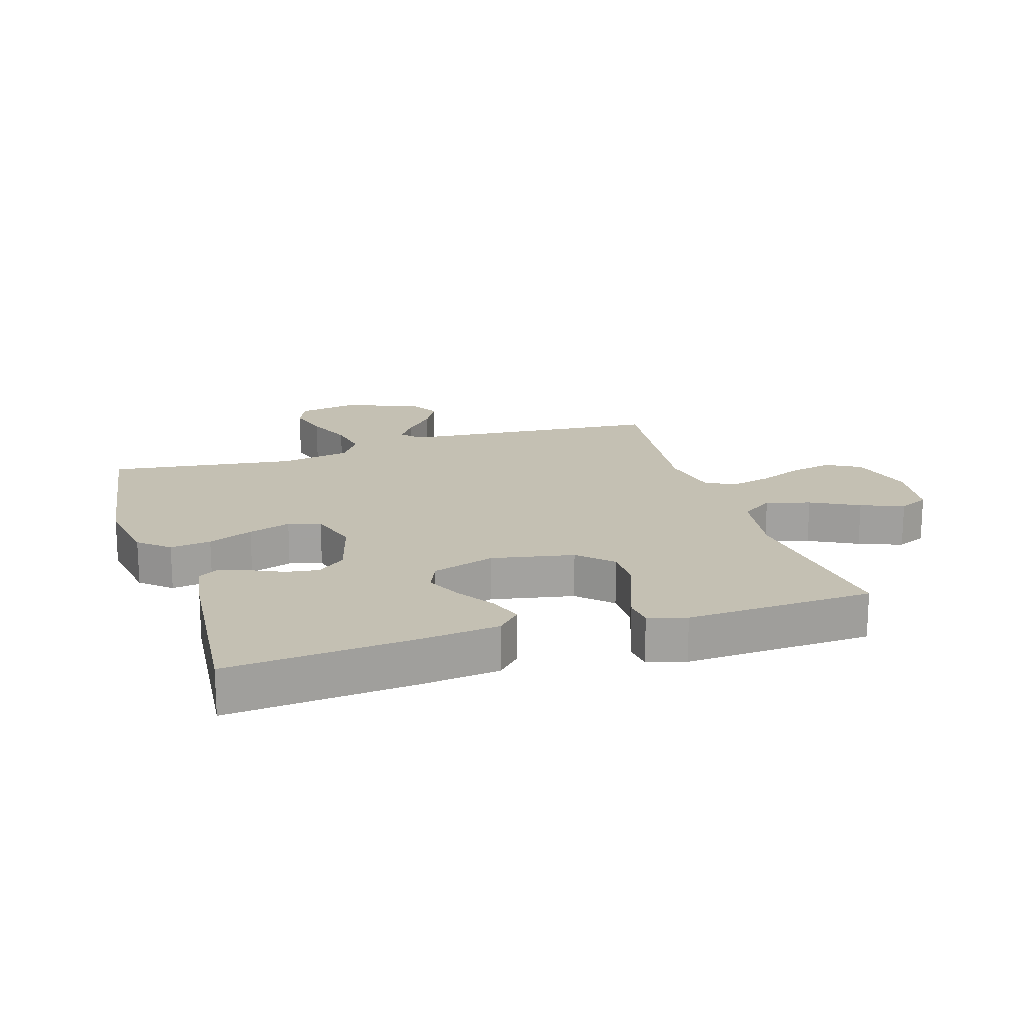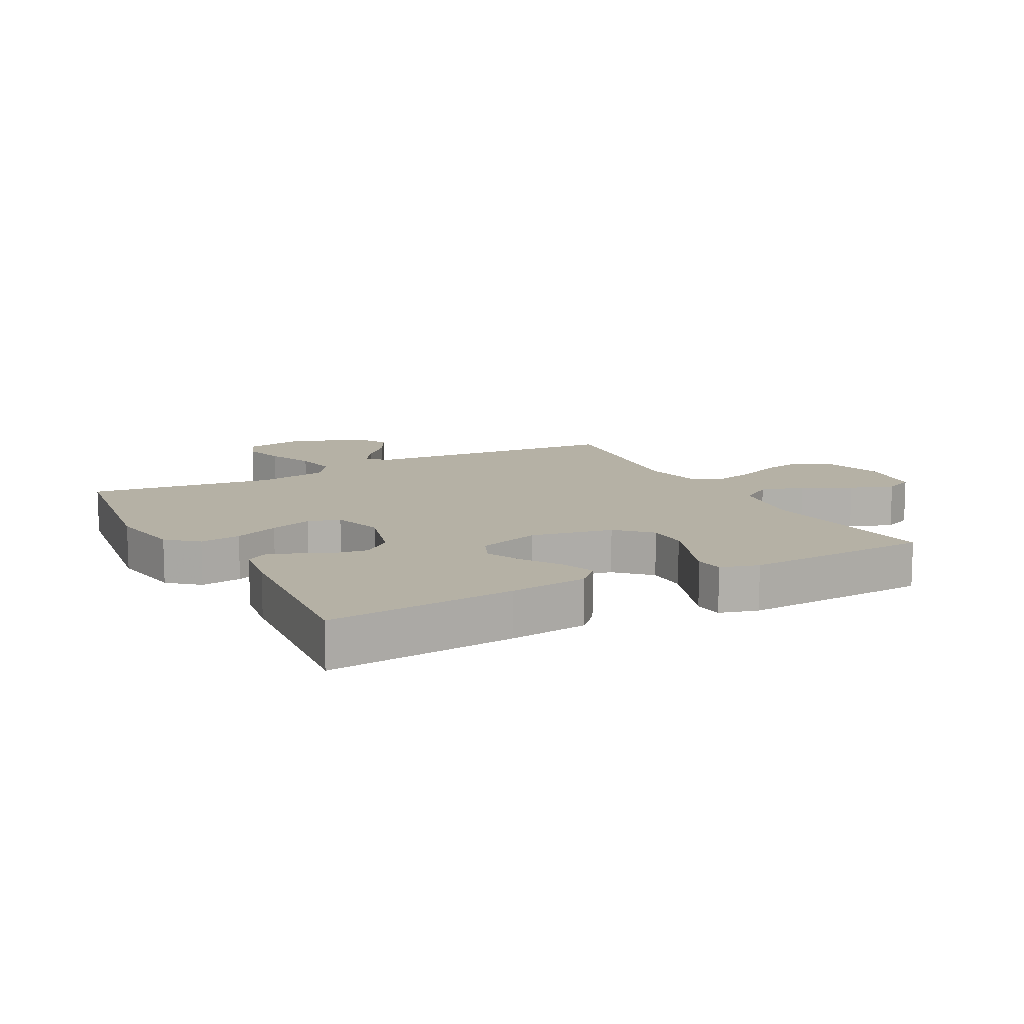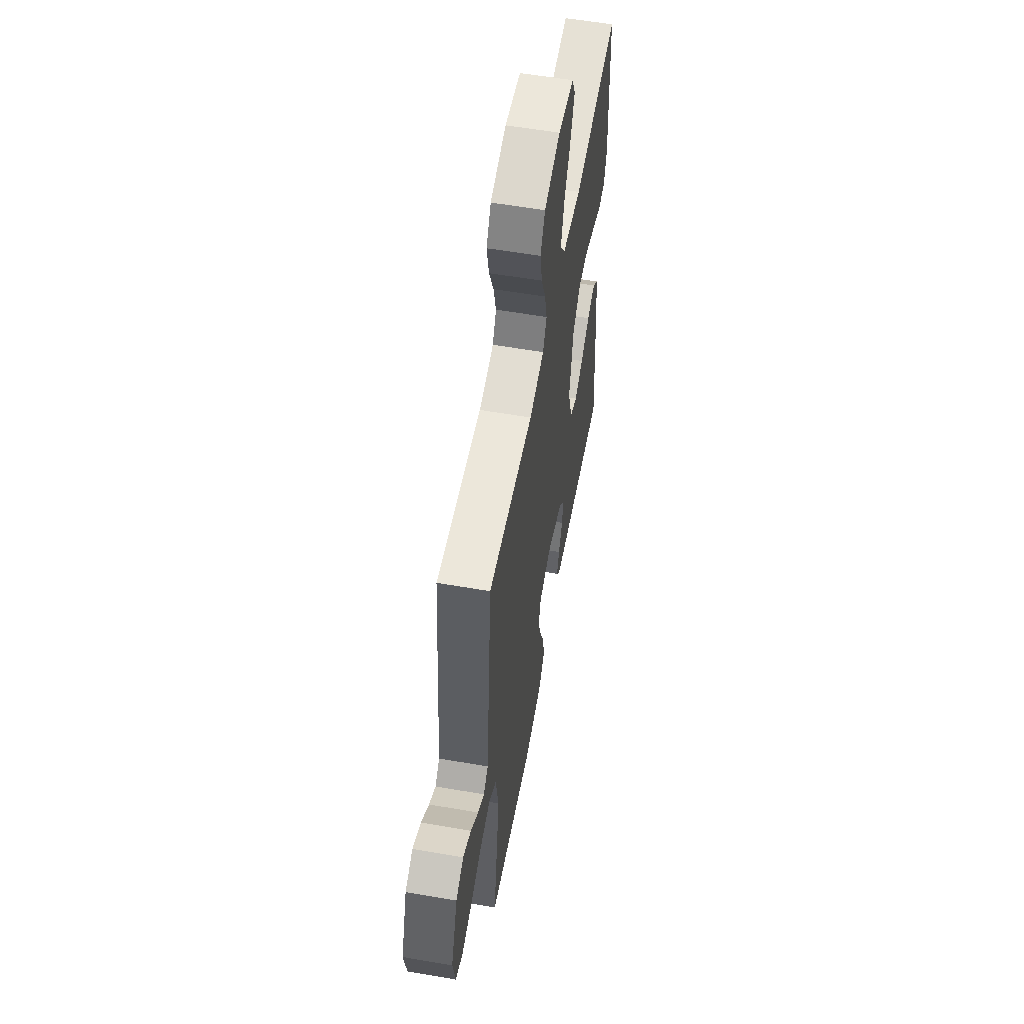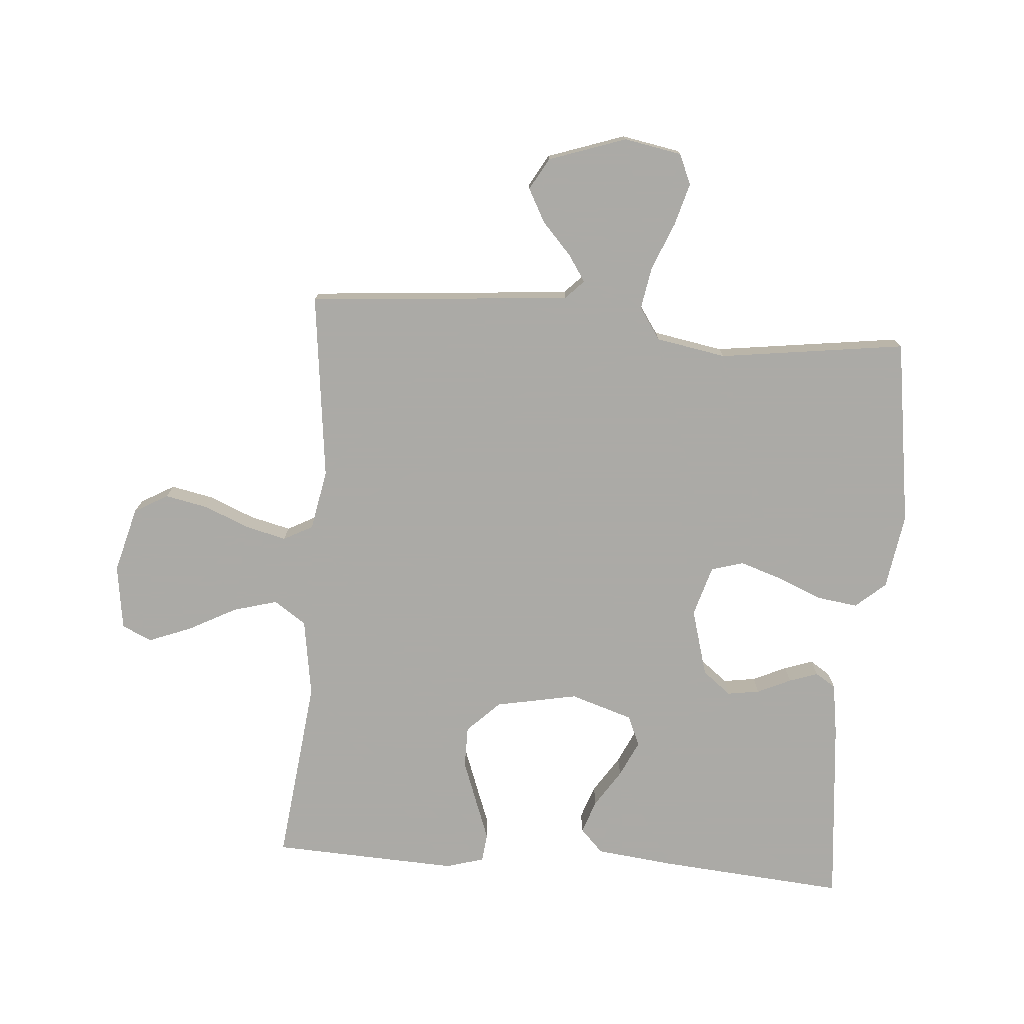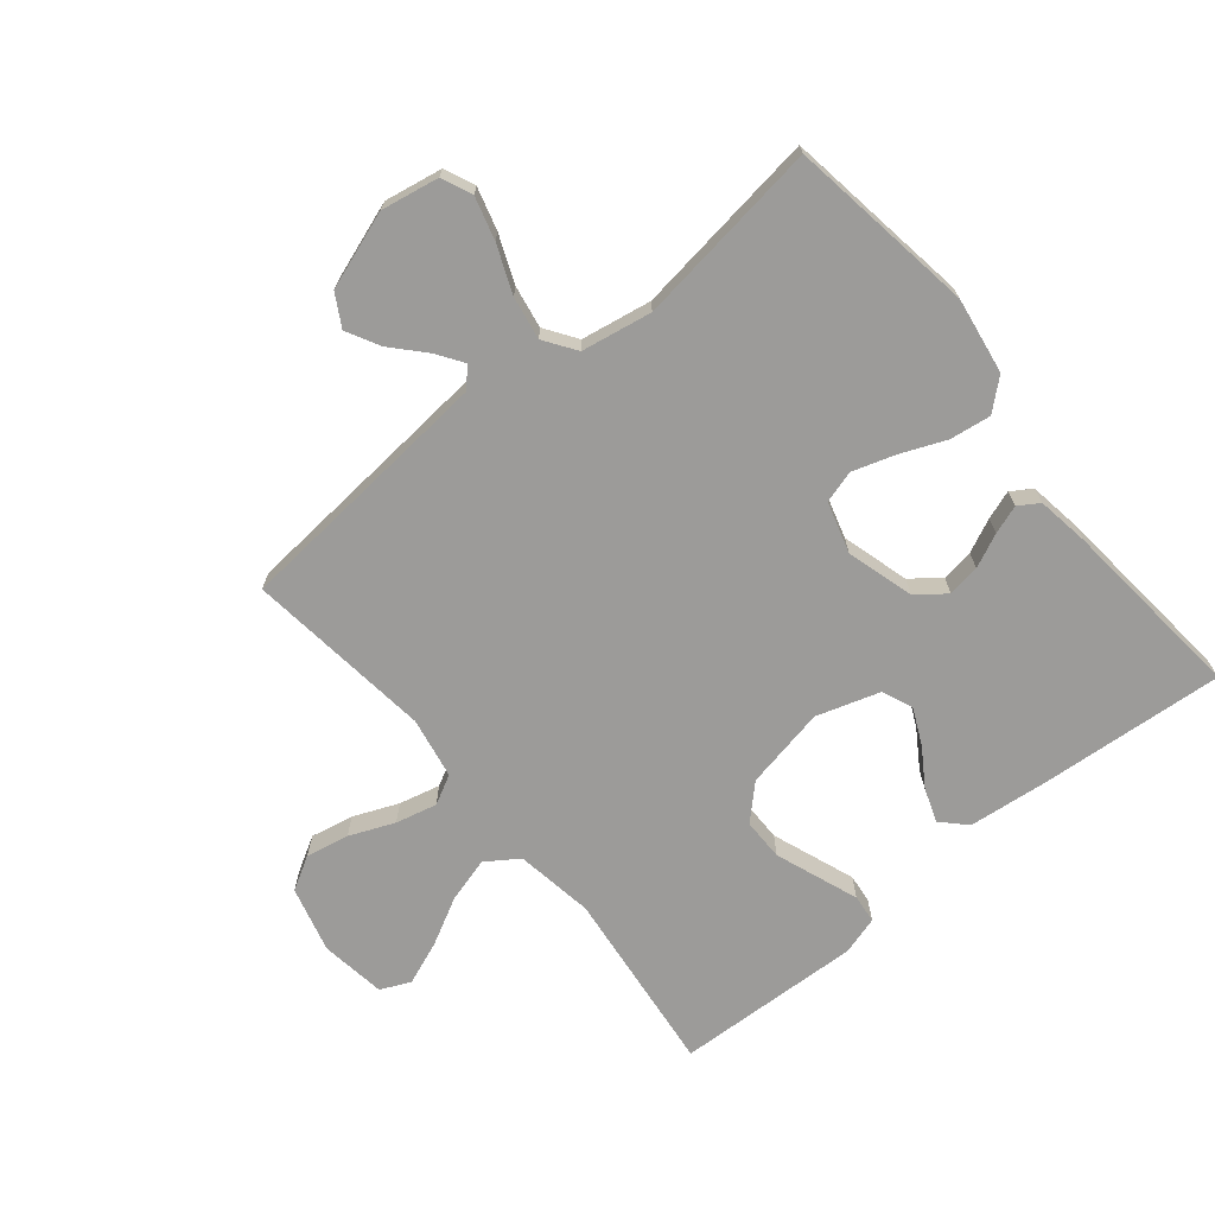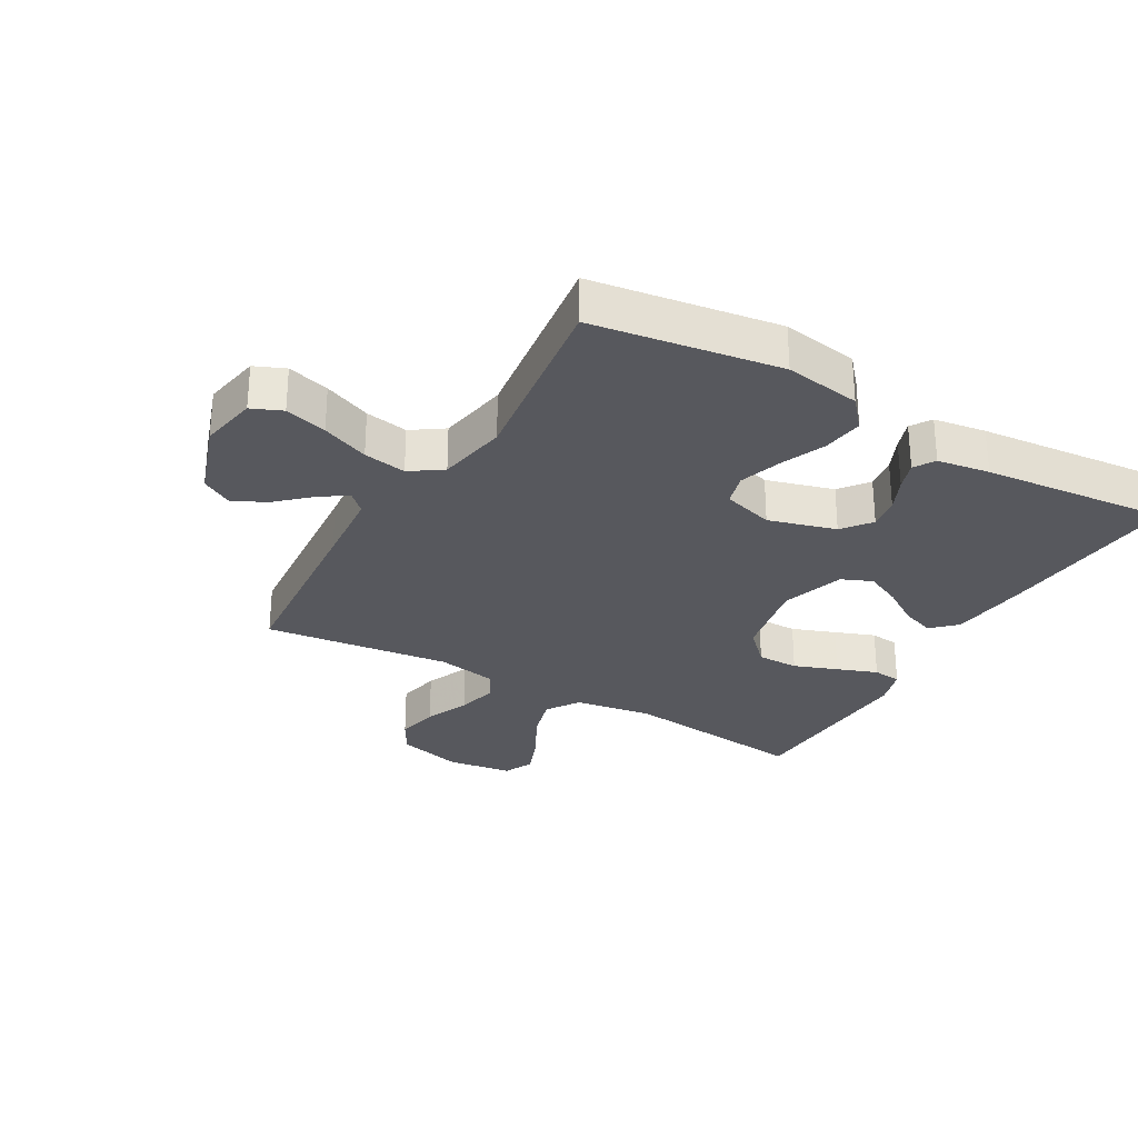
<metadata>
{"format":"obj","ext":"obj","renderer":"f3d","projection":"perspective","resolution":1024,"background":"white","views":[{"elev":18.0,"azim":-107.6,"up":"+Y"},{"elev":11.9,"azim":-118.4,"up":"+Y"},{"elev":57.4,"azim":100.2,"up":"+Z"},{"elev":-75.9,"azim":85.4,"up":"+Y"},{"elev":-69.9,"azim":129.4,"up":"+Y"},{"elev":-28.9,"azim":150.0,"up":"+Y"}]}
</metadata>
<code>
v 0.5 0.07 -0.5
v 0.2 0.07 -0.545
v 0.078 0.07 -0.526
v 0.036 0.07 -0.478
v 0.045 0.07 -0.412
v 0.075 0.07 -0.34
v 0.097 0.07 -0.272
v 0.082 0.07 -0.22
v 0 0.07 -0.196
v -0.108 0.07 -0.227
v -0.144 0.07 -0.273
v -0.136 0.07 -0.325
v -0.111 0.07 -0.379
v -0.095 0.07 -0.425
v -0.116 0.07 -0.458
v -0.2 0.07 -0.471
v -0.5 0.07 -0.5
v -0.476 0.07 -0.2
v -0.462 0.07 -0.074
v -0.424 0.07 -0.037
v -0.37 0.07 -0.056
v -0.31 0.07 -0.095
v -0.252 0.07 -0.122
v -0.203 0.07 -0.101
v -0.171 0.07 0
v -0.197 0.07 0.132
v -0.248 0.07 0.184
v -0.315 0.07 0.184
v -0.385 0.07 0.158
v -0.449 0.07 0.134
v -0.495 0.07 0.139
v -0.513 0.07 0.2
v -0.5 0.07 0.5
v -0.2 0.07 0.466
v -0.074 0.07 0.486
v -0.039 0.07 0.538
v -0.059 0.07 0.609
v -0.1 0.07 0.686
v -0.127 0.07 0.755
v -0.105 0.07 0.803
v 0 0.07 0.818
v 0.106 0.07 0.79
v 0.137 0.07 0.736
v 0.123 0.07 0.667
v 0.093 0.07 0.595
v 0.077 0.07 0.529
v 0.102 0.07 0.482
v 0.2 0.07 0.464
v 0.5 0.07 0.5
v 0.526 0.07 0.2
v 0.537 0.07 0.077
v 0.567 0.07 0.048
v 0.61 0.07 0.077
v 0.661 0.07 0.124
v 0.715 0.07 0.153
v 0.766 0.07 0.124
v 0.809 0.07 0
v 0.792 0.07 -0.093
v 0.743 0.07 -0.114
v 0.675 0.07 -0.095
v 0.599 0.07 -0.064
v 0.53 0.07 -0.052
v 0.479 0.07 -0.087
v 0.459 0.07 -0.2
v 0.5 0 -0.5
v 0.2 0 -0.545
v 0.078 0 -0.526
v 0.036 0 -0.478
v 0.045 0 -0.412
v 0.075 0 -0.34
v 0.097 0 -0.272
v 0.082 0 -0.22
v 0 0 -0.196
v -0.108 0 -0.227
v -0.144 0 -0.273
v -0.136 0 -0.325
v -0.111 0 -0.379
v -0.095 0 -0.425
v -0.116 0 -0.458
v -0.2 0 -0.471
v -0.5 0 -0.5
v -0.476 0 -0.2
v -0.462 0 -0.074
v -0.424 0 -0.037
v -0.37 0 -0.056
v -0.31 0 -0.095
v -0.252 0 -0.122
v -0.203 0 -0.101
v -0.171 0 0
v -0.197 0 0.132
v -0.248 0 0.184
v -0.315 0 0.184
v -0.385 0 0.158
v -0.449 0 0.134
v -0.495 0 0.139
v -0.513 0 0.2
v -0.5 0 0.5
v -0.2 0 0.466
v -0.074 0 0.486
v -0.039 0 0.538
v -0.059 0 0.609
v -0.1 0 0.686
v -0.127 0 0.755
v -0.105 0 0.803
v 0 0 0.818
v 0.106 0 0.79
v 0.137 0 0.736
v 0.123 0 0.667
v 0.093 0 0.595
v 0.077 0 0.529
v 0.102 0 0.482
v 0.2 0 0.464
v 0.5 0 0.5
v 0.526 0 0.2
v 0.537 0 0.077
v 0.567 0 0.048
v 0.61 0 0.077
v 0.661 0 0.124
v 0.715 0 0.153
v 0.766 0 0.124
v 0.809 0 0
v 0.792 0 -0.093
v 0.743 0 -0.114
v 0.675 0 -0.095
v 0.599 0 -0.064
v 0.53 0 -0.052
v 0.479 0 -0.087
v 0.459 0 -0.2
f 59 60 61
f 58 59 61
f 57 58 61
f 56 57 61
f 55 56 61
f 54 55 61
f 53 54 61
f 52 53 61 62
f 51 52 62 63
f 48 49 50
f 50 51 63
f 48 50 63
f 47 48 63
f 43 44 45
f 42 43 45
f 41 42 45
f 40 41 45
f 39 40 45
f 38 39 45
f 37 38 45
f 36 37 45 46
f 35 36 46 47
f 32 33 34
f 31 32 34
f 30 31 34
f 29 30 34
f 34 35 47
f 29 34 47
f 28 29 47
f 20 21 22
f 19 20 22
f 18 19 22
f 17 18 22
f 16 17 22
f 15 16 22
f 14 15 22
f 13 14 22
f 12 13 22
f 11 12 22 23
f 10 11 23 24
f 4 5 6
f 3 4 6
f 2 3 6
f 1 2 6
f 64 1 6
f 64 6 7
f 63 64 7 8
f 47 63 8 9
f 27 28 47
f 26 27 47
f 47 9 10
f 26 47 10
f 25 26 10
f 10 24 25
f 125 124 123
f 125 123 122
f 125 122 121
f 125 121 120
f 125 120 119
f 125 119 118
f 125 118 117
f 126 125 117 116
f 127 126 116 115
f 114 113 112
f 127 115 114
f 127 114 112
f 127 112 111
f 109 108 107
f 109 107 106
f 109 106 105
f 109 105 104
f 109 104 103
f 109 103 102
f 109 102 101
f 110 109 101 100
f 111 110 100 99
f 98 97 96
f 98 96 95
f 98 95 94
f 98 94 93
f 111 99 98
f 111 98 93
f 111 93 92
f 86 85 84
f 86 84 83
f 86 83 82
f 86 82 81
f 86 81 80
f 86 80 79
f 86 79 78
f 86 78 77
f 86 77 76
f 87 86 76 75
f 88 87 75 74
f 70 69 68
f 70 68 67
f 70 67 66
f 70 66 65
f 70 65 128
f 71 70 128
f 72 71 128 127
f 73 72 127 111
f 111 92 91
f 111 91 90
f 74 73 111
f 74 111 90
f 74 90 89
f 89 88 74
f 1 65 66 2
f 2 66 67 3
f 3 67 68 4
f 4 68 69 5
f 5 69 70 6
f 6 70 71 7
f 7 71 72 8
f 8 72 73 9
f 9 73 74 10
f 10 74 75 11
f 11 75 76 12
f 12 76 77 13
f 13 77 78 14
f 14 78 79 15
f 15 79 80 16
f 16 80 81 17
f 17 81 82 18
f 18 82 83 19
f 19 83 84 20
f 20 84 85 21
f 21 85 86 22
f 22 86 87 23
f 23 87 88 24
f 24 88 89 25
f 25 89 90 26
f 26 90 91 27
f 27 91 92 28
f 28 92 93 29
f 29 93 94 30
f 30 94 95 31
f 31 95 96 32
f 32 96 97 33
f 33 97 98 34
f 34 98 99 35
f 35 99 100 36
f 36 100 101 37
f 37 101 102 38
f 38 102 103 39
f 39 103 104 40
f 40 104 105 41
f 41 105 106 42
f 42 106 107 43
f 43 107 108 44
f 44 108 109 45
f 45 109 110 46
f 46 110 111 47
f 47 111 112 48
f 48 112 113 49
f 49 113 114 50
f 50 114 115 51
f 51 115 116 52
f 52 116 117 53
f 53 117 118 54
f 54 118 119 55
f 55 119 120 56
f 56 120 121 57
f 57 121 122 58
f 58 122 123 59
f 59 123 124 60
f 60 124 125 61
f 61 125 126 62
f 62 126 127 63
f 63 127 128 64
f 64 128 65 1

</code>
